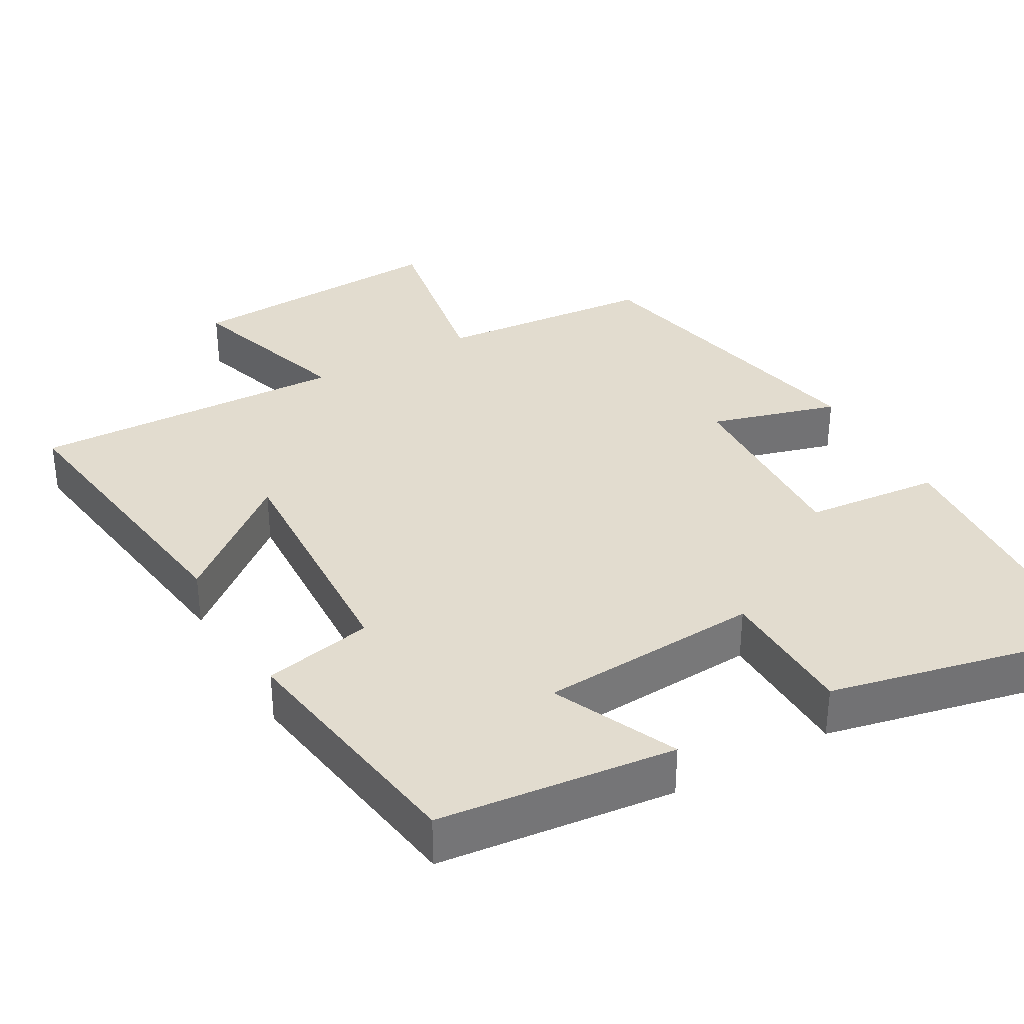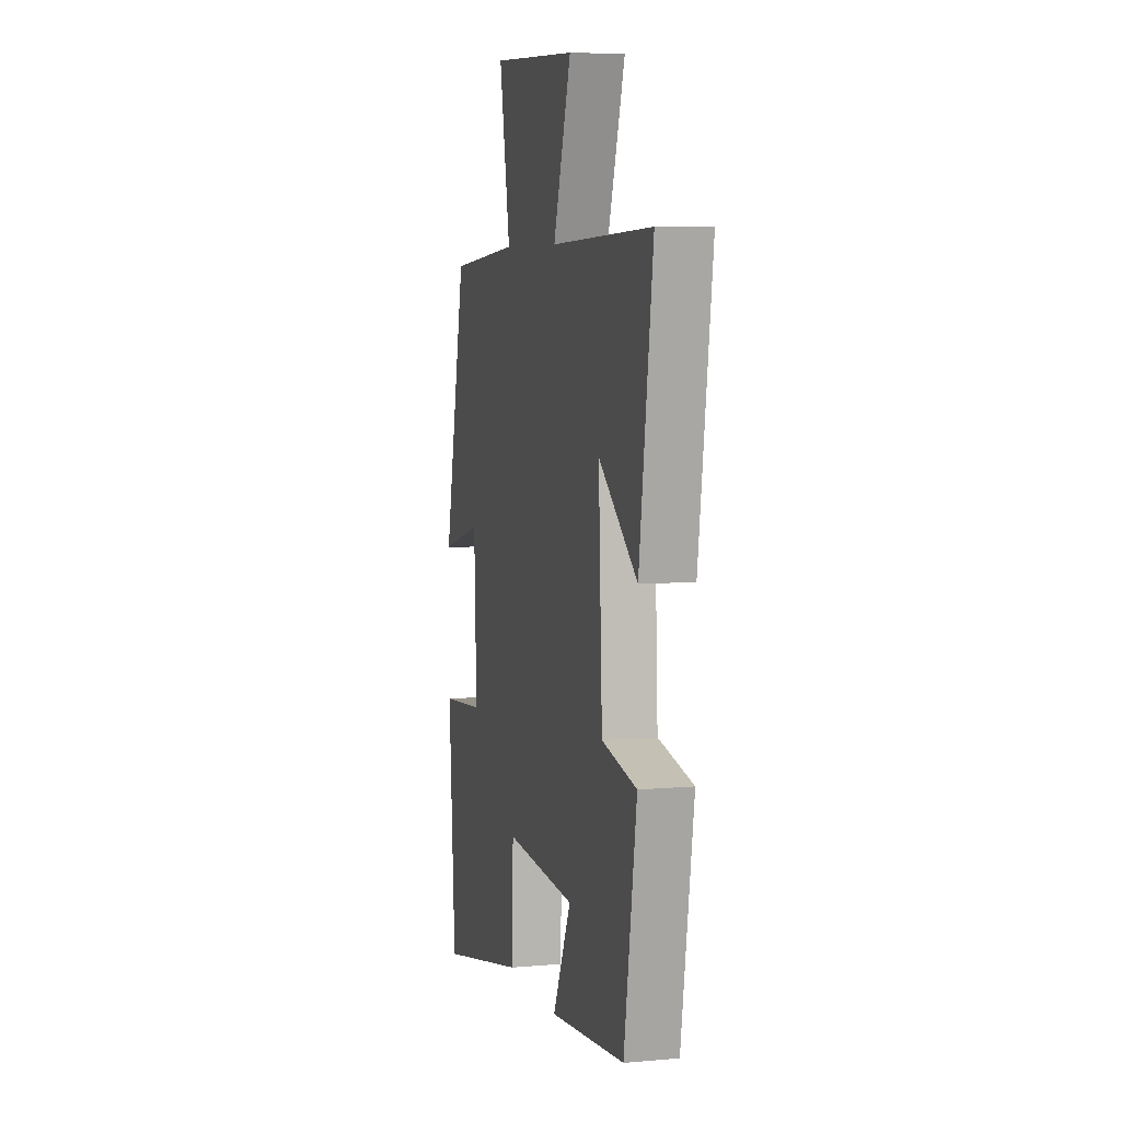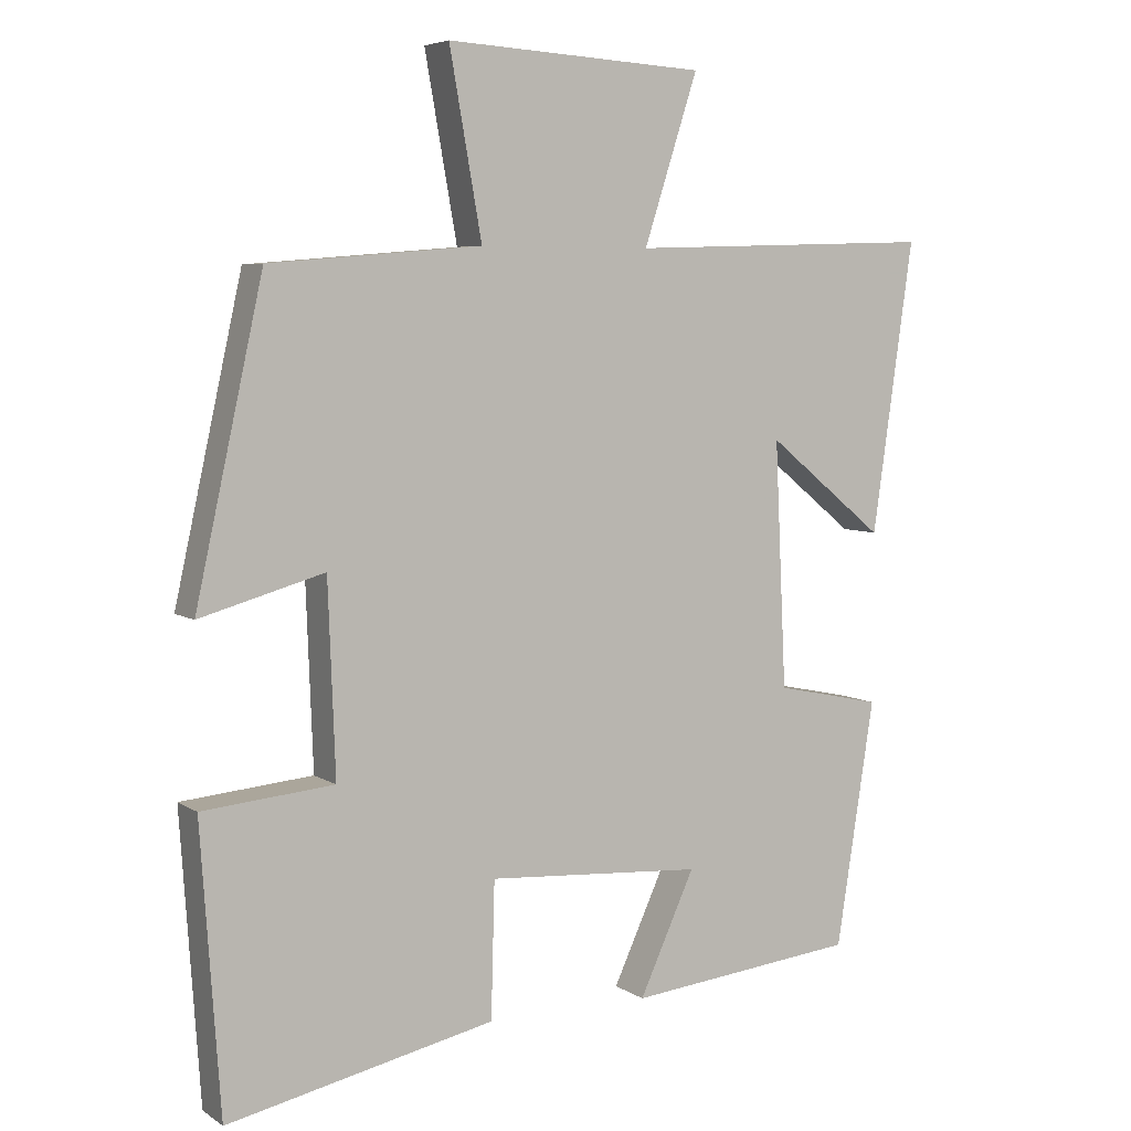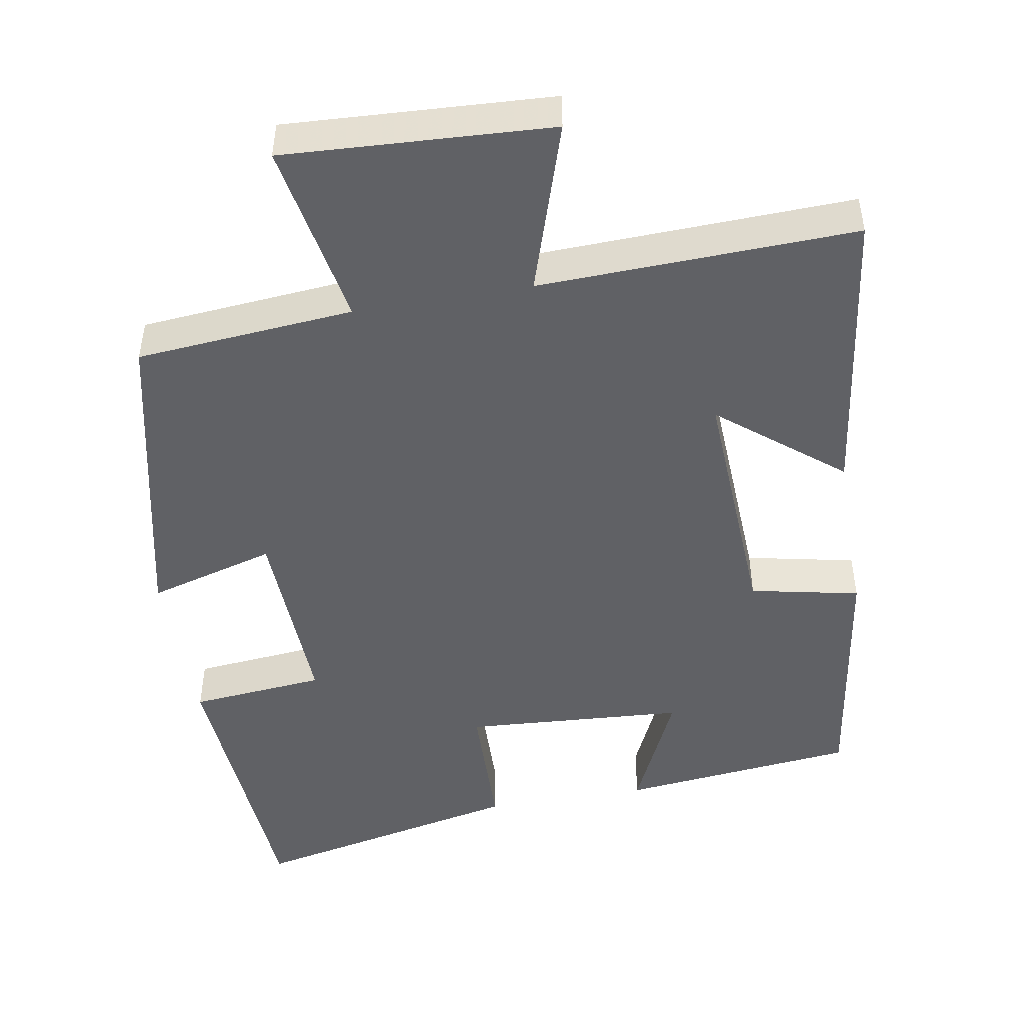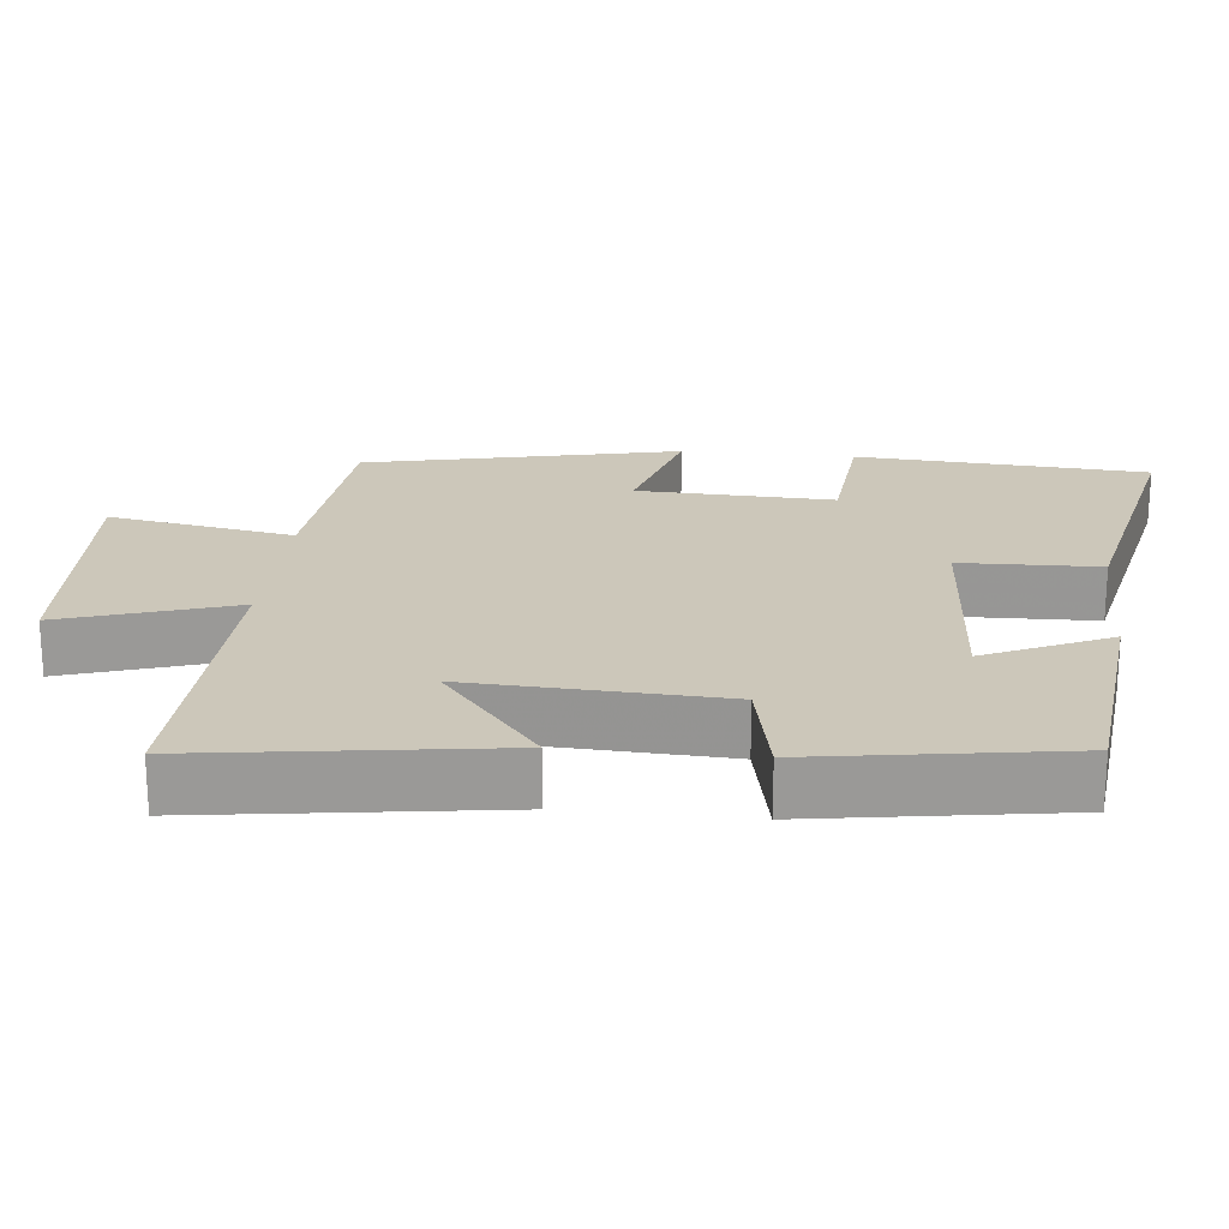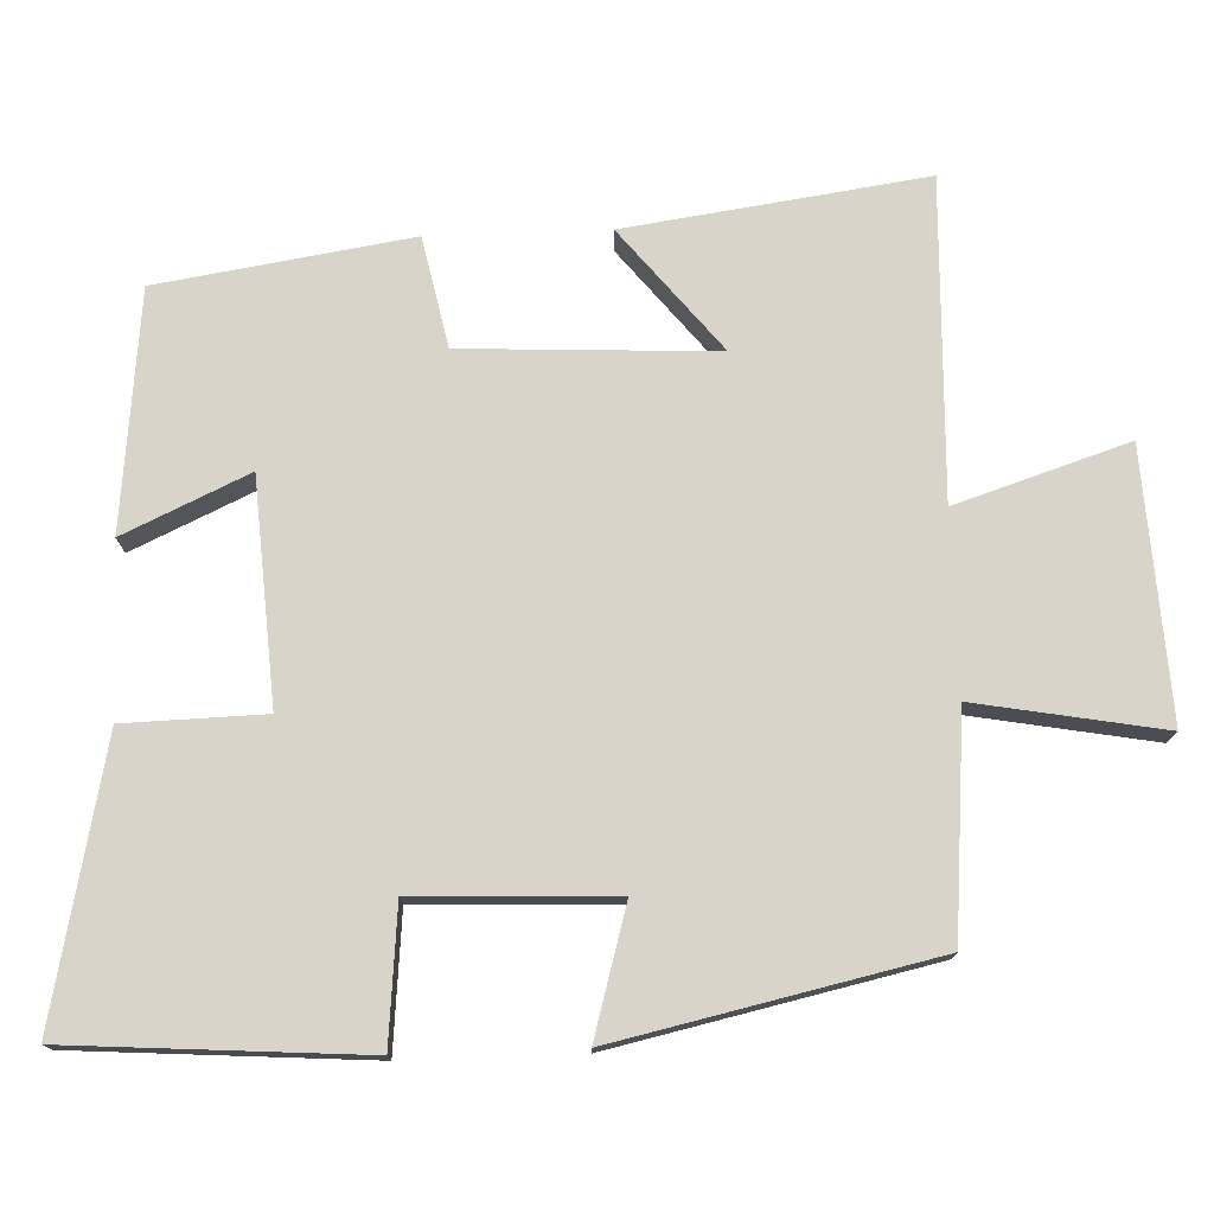
<metadata>
{"format":"obj","ext":"obj","renderer":"f3d","projection":"perspective","resolution":1024,"background":"white","views":[{"elev":34.7,"azim":150.6,"up":"+Y"},{"elev":6.5,"azim":75.0,"up":"+Z"},{"elev":5.7,"azim":-29.0,"up":"+Z"},{"elev":-47.9,"azim":9.9,"up":"+Y"},{"elev":21.3,"azim":95.9,"up":"+Y"},{"elev":75.6,"azim":-92.1,"up":"+Y"}]}
</metadata>
<code>
v 0.447 0.07 -0.466
v 0.127 0.07 -0.5
v 0.204 0.07 -0.332
v -0.096 0.07 -0.312
v -0.101 0.07 -0.5
v -0.473 0.07 -0.58
v -0.5 0.07 -0.185
v -0.317 0.07 -0.168
v -0.327 0.07 0.098
v -0.5 0.07 0.049
v -0.406 0.07 0.475
v -0.111 0.07 0.5
v -0.156 0.07 0.752
v 0.204 0.07 0.732
v 0.129 0.07 0.5
v 0.557 0.07 0.514
v 0.5 0.07 0.112
v 0.336 0.07 0.245
v 0.352 0.07 -0.095
v 0.5 0.07 -0.126
v 0.447 0 -0.466
v 0.127 0 -0.5
v 0.204 0 -0.332
v -0.096 0 -0.312
v -0.101 0 -0.5
v -0.473 0 -0.58
v -0.5 0 -0.185
v -0.317 0 -0.168
v -0.327 0 0.098
v -0.5 0 0.049
v -0.406 0 0.475
v -0.111 0 0.5
v -0.156 0 0.752
v 0.204 0 0.732
v 0.129 0 0.5
v 0.557 0 0.514
v 0.5 0 0.112
v 0.336 0 0.245
v 0.352 0 -0.095
v 0.5 0 -0.126
f 1 2 3
f 20 1 3
f 19 20 3
f 18 19 3 4
f 15 16 17 18
f 15 18 4
f 12 13 14 15
f 11 12 15
f 10 11 15
f 9 10 15
f 8 9 15 4
f 6 7 8
f 5 6 8
f 4 5 8
f 23 22 21
f 23 21 40
f 23 40 39
f 24 23 39 38
f 38 37 36 35
f 24 38 35
f 35 34 33 32
f 35 32 31
f 35 31 30
f 35 30 29
f 24 35 29 28
f 28 27 26
f 28 26 25
f 28 25 24
f 1 21 22 2
f 2 22 23 3
f 3 23 24 4
f 4 24 25 5
f 5 25 26 6
f 6 26 27 7
f 7 27 28 8
f 8 28 29 9
f 9 29 30 10
f 10 30 31 11
f 11 31 32 12
f 12 32 33 13
f 13 33 34 14
f 14 34 35 15
f 15 35 36 16
f 16 36 37 17
f 17 37 38 18
f 18 38 39 19
f 19 39 40 20
f 20 40 21 1

</code>
